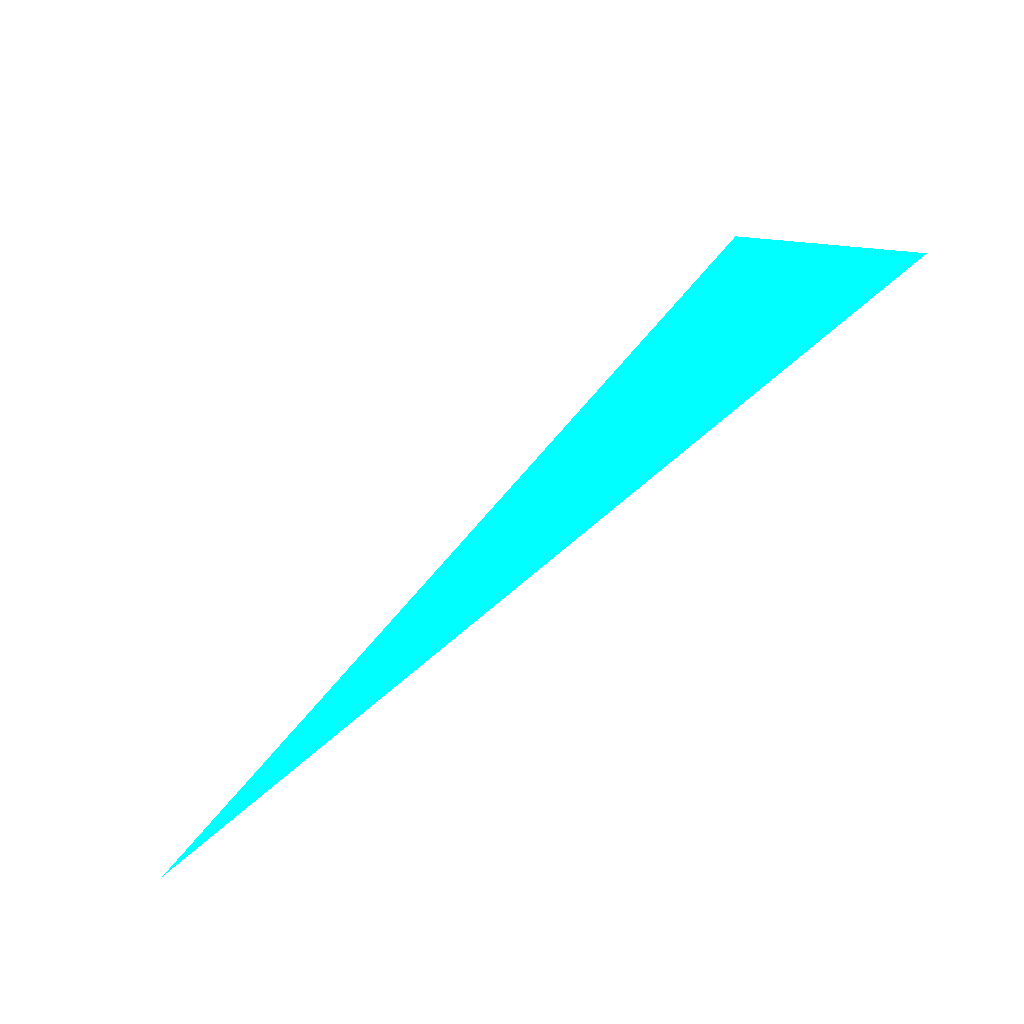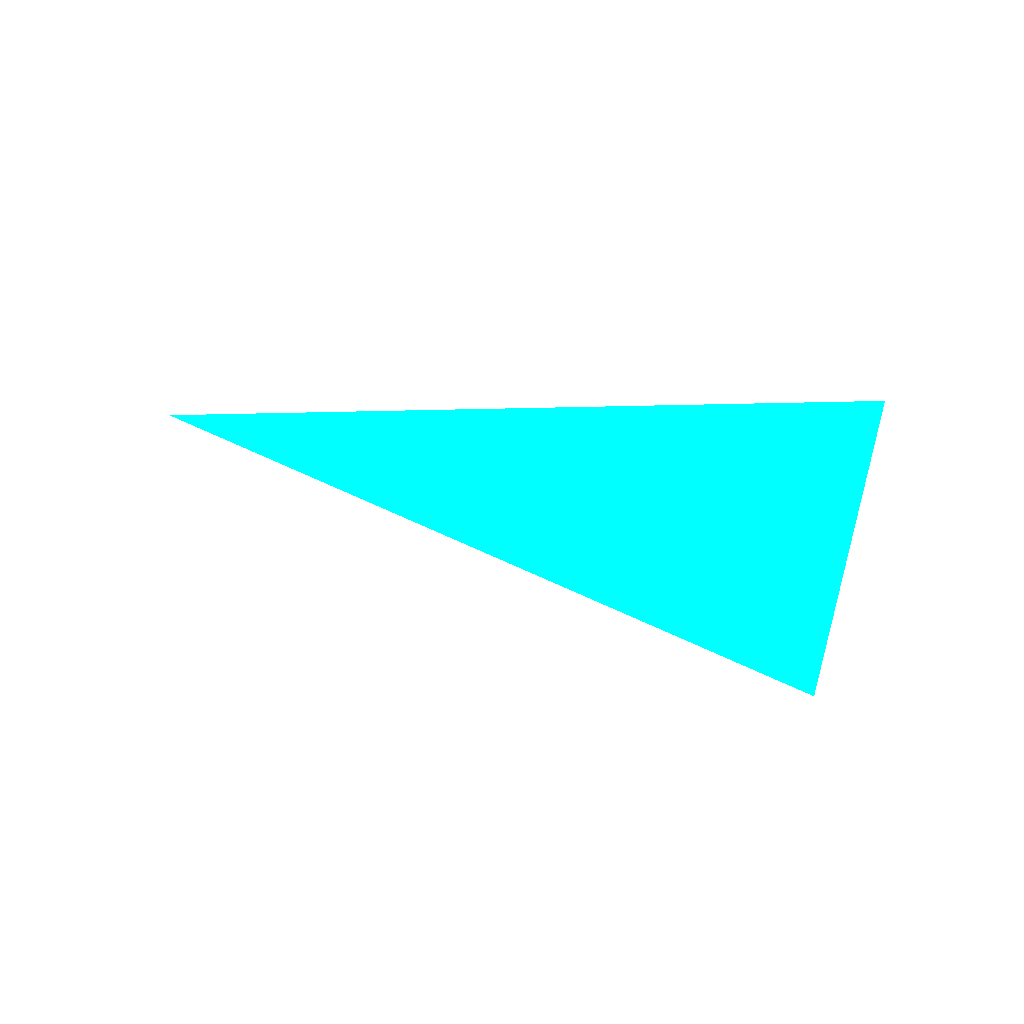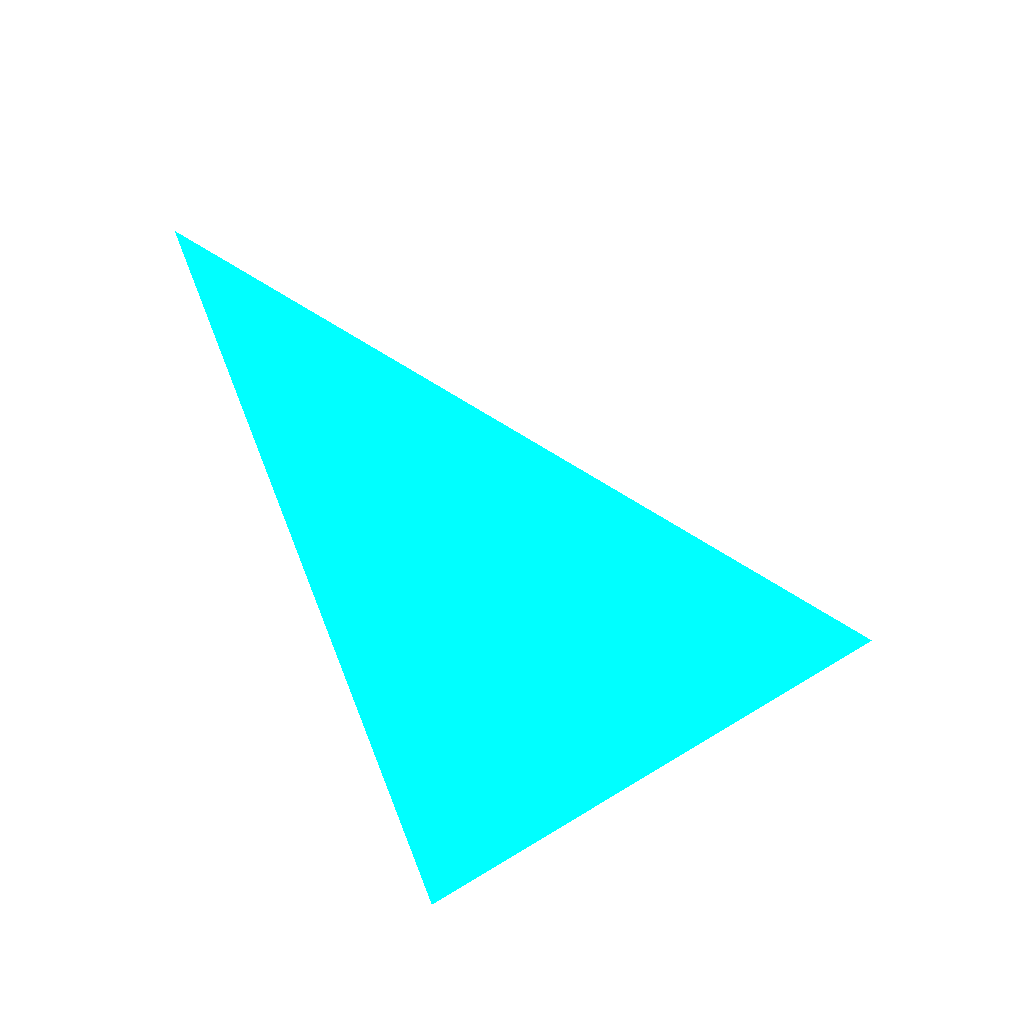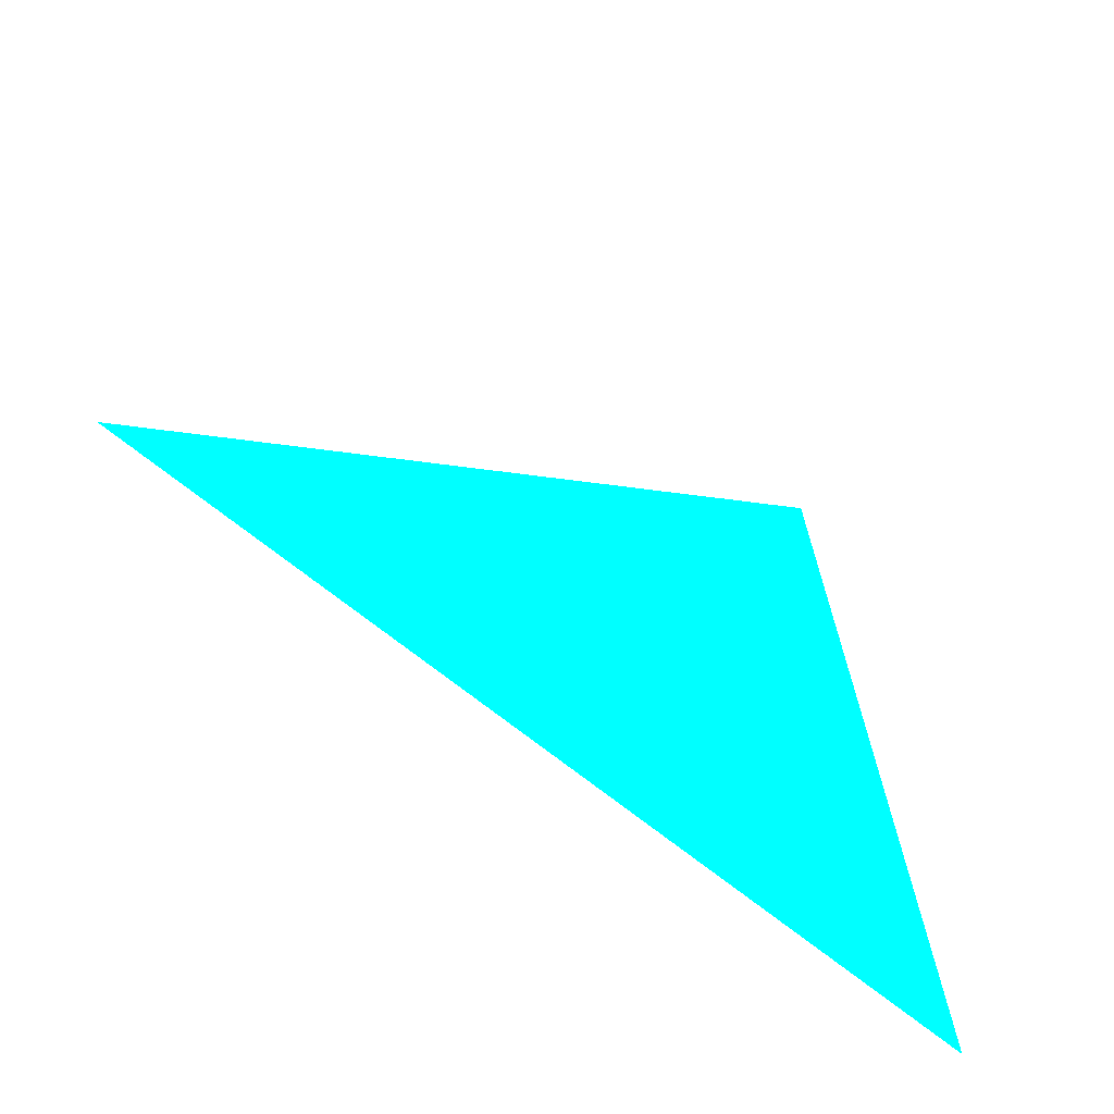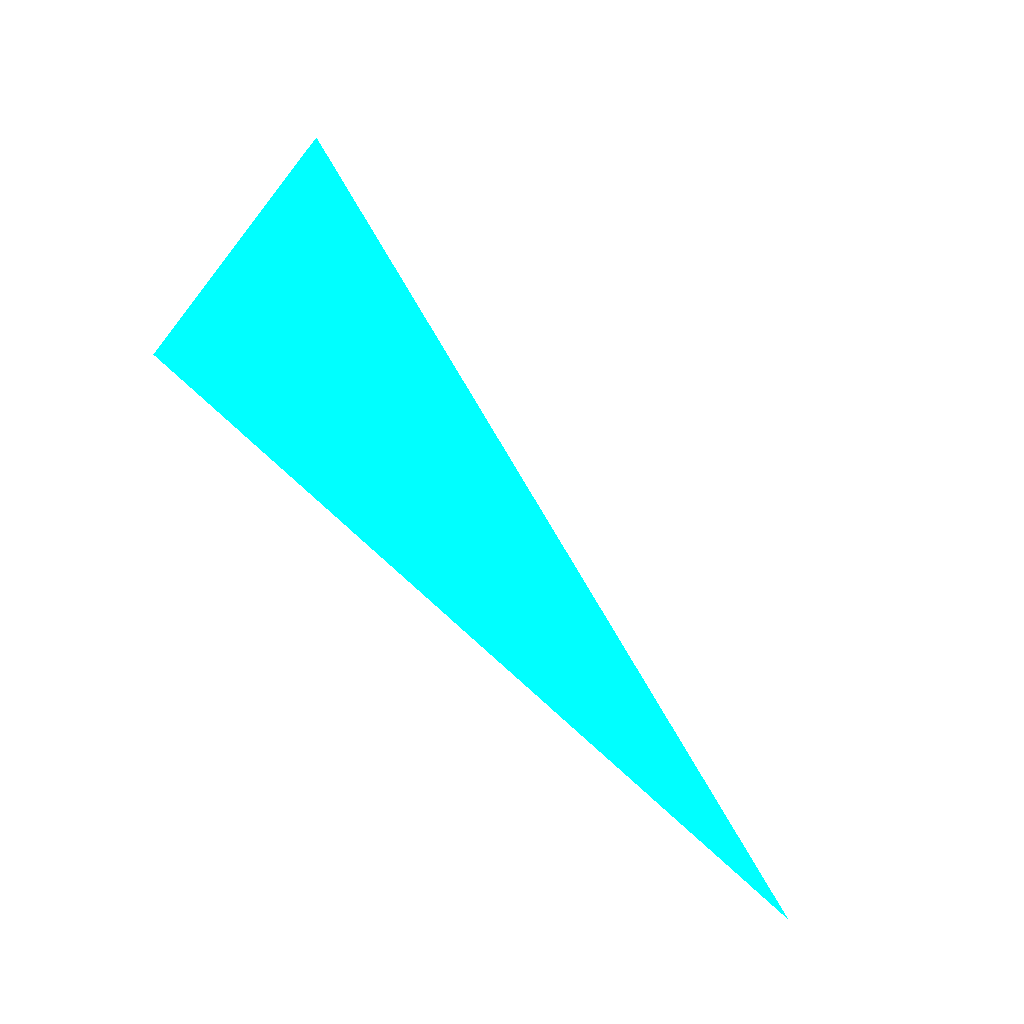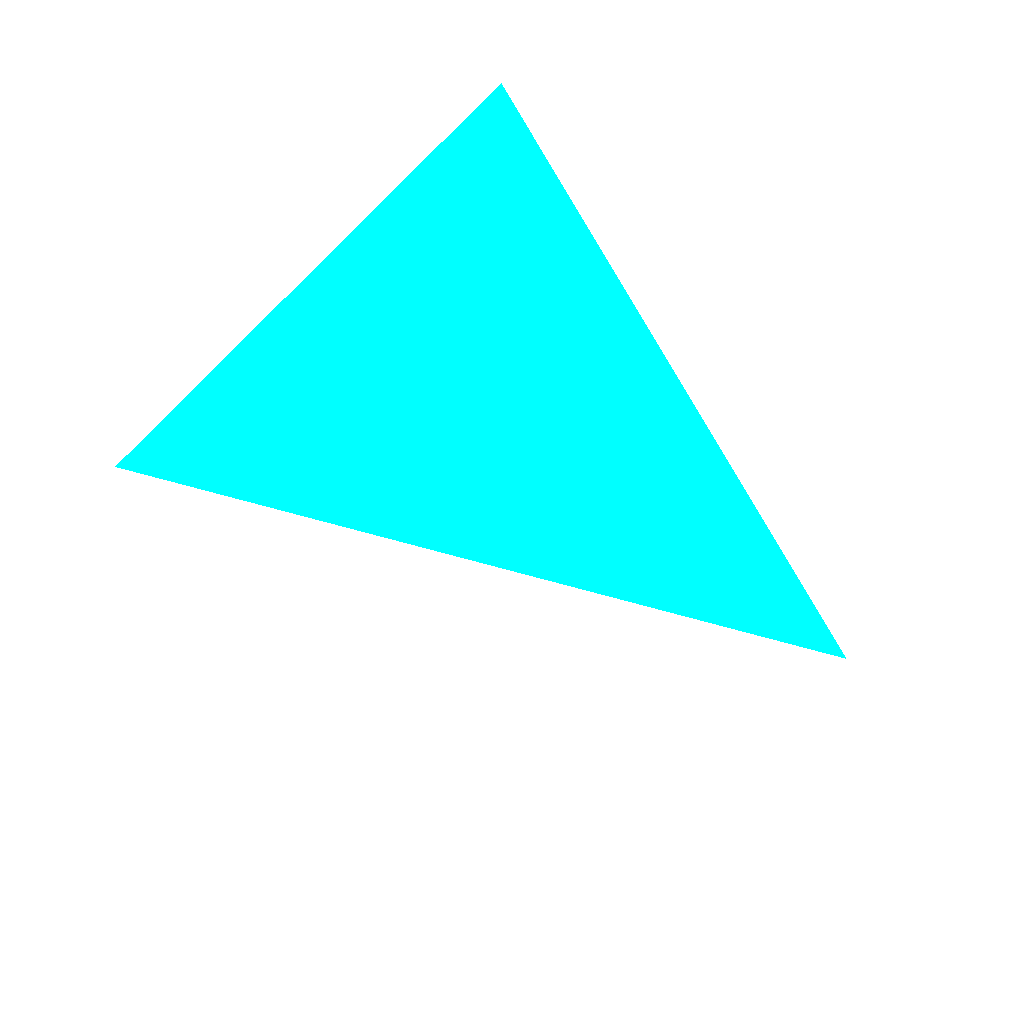
<metadata>
{"format":"obj","ext":"obj","renderer":"f3d","projection":"perspective","resolution":1024,"background":"white","views":[{"elev":-74.2,"azim":-137.1,"up":"+Y"},{"elev":31.6,"azim":-174.5,"up":"+Z"},{"elev":-67.0,"azim":115.8,"up":"+Z"},{"elev":-50.8,"azim":141.1,"up":"+Y"},{"elev":-57.6,"azim":-52.6,"up":"+Y"},{"elev":-47.0,"azim":-52.4,"up":"+Z"}]}
</metadata>
<code>
o geometry_0
v 6.125e+05 5.855e+06 664 0 1 1
v 6.125e+05 5.855e+06 664 0 1 1
v 6.125e+05 5.855e+06 664 0 1 1
f 2 3 1

</code>
